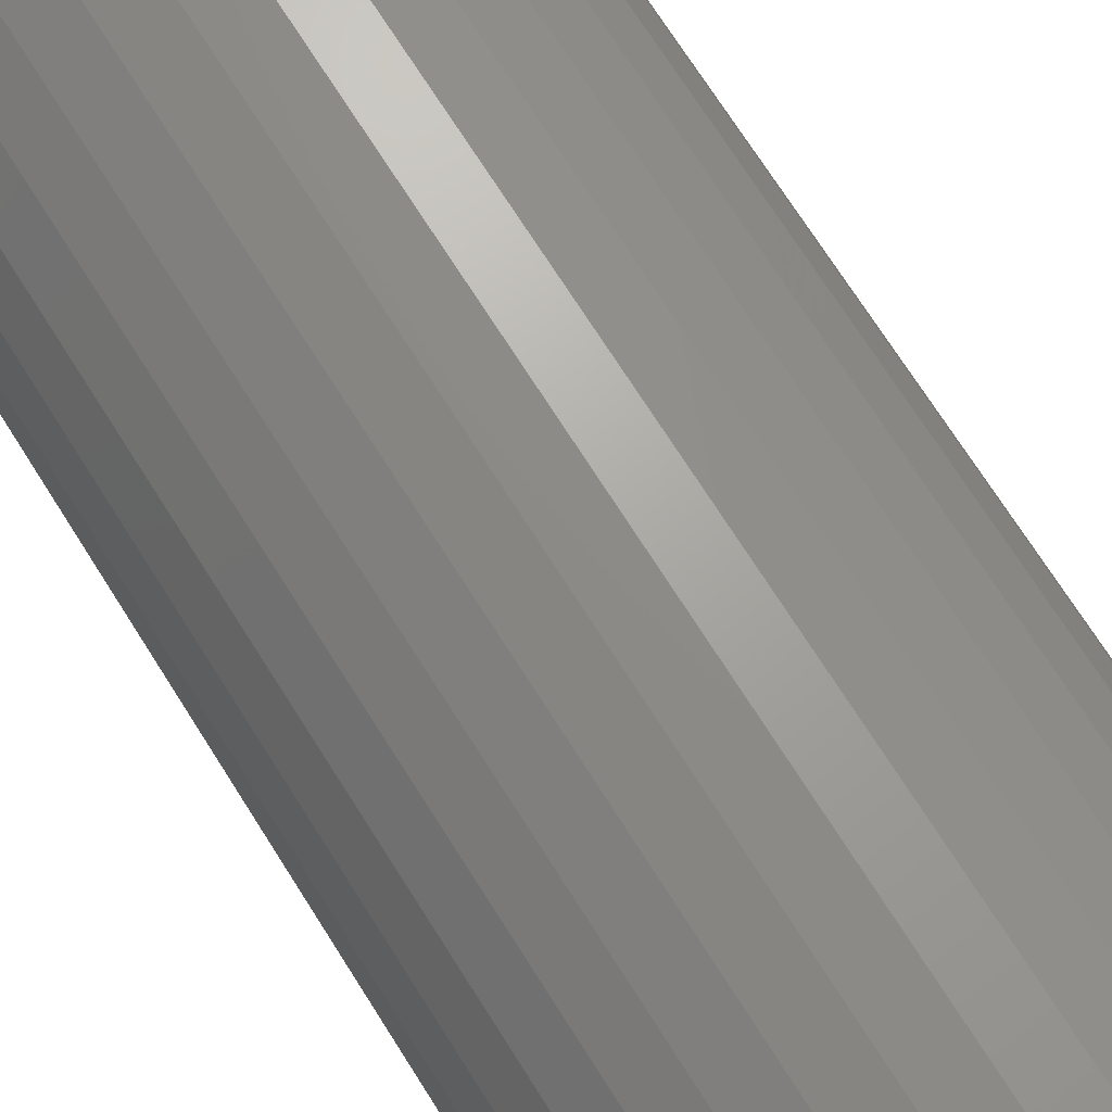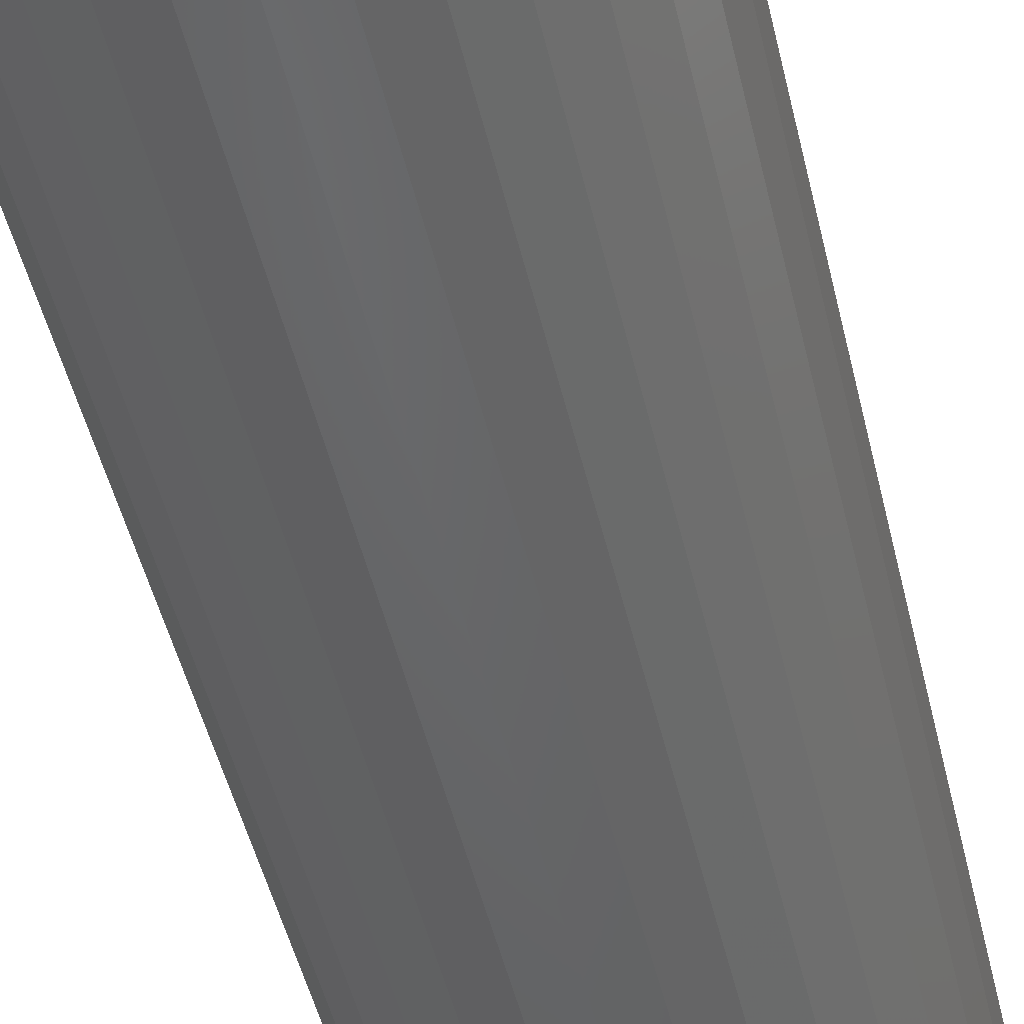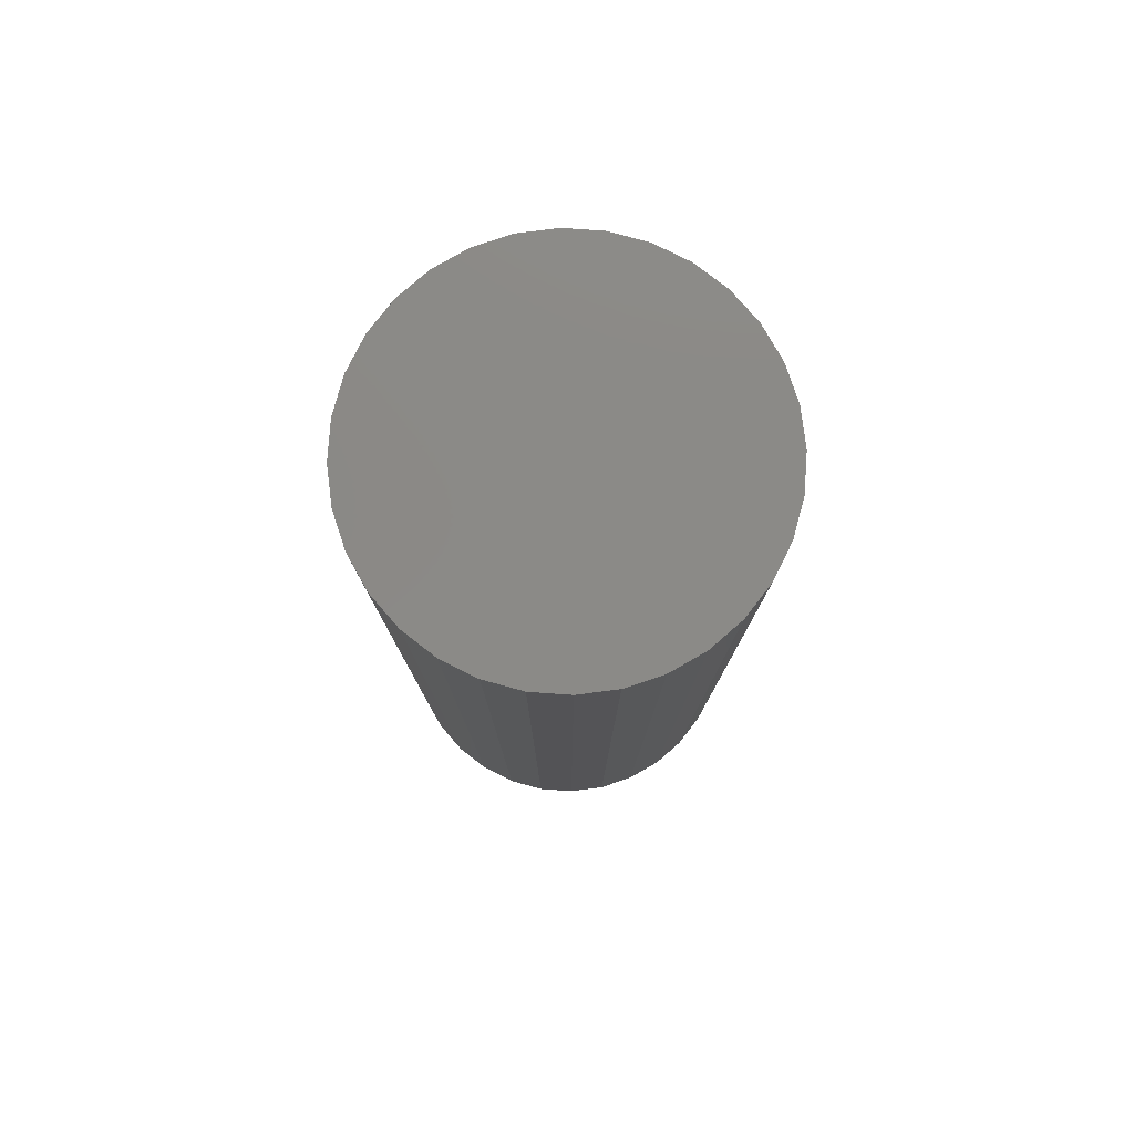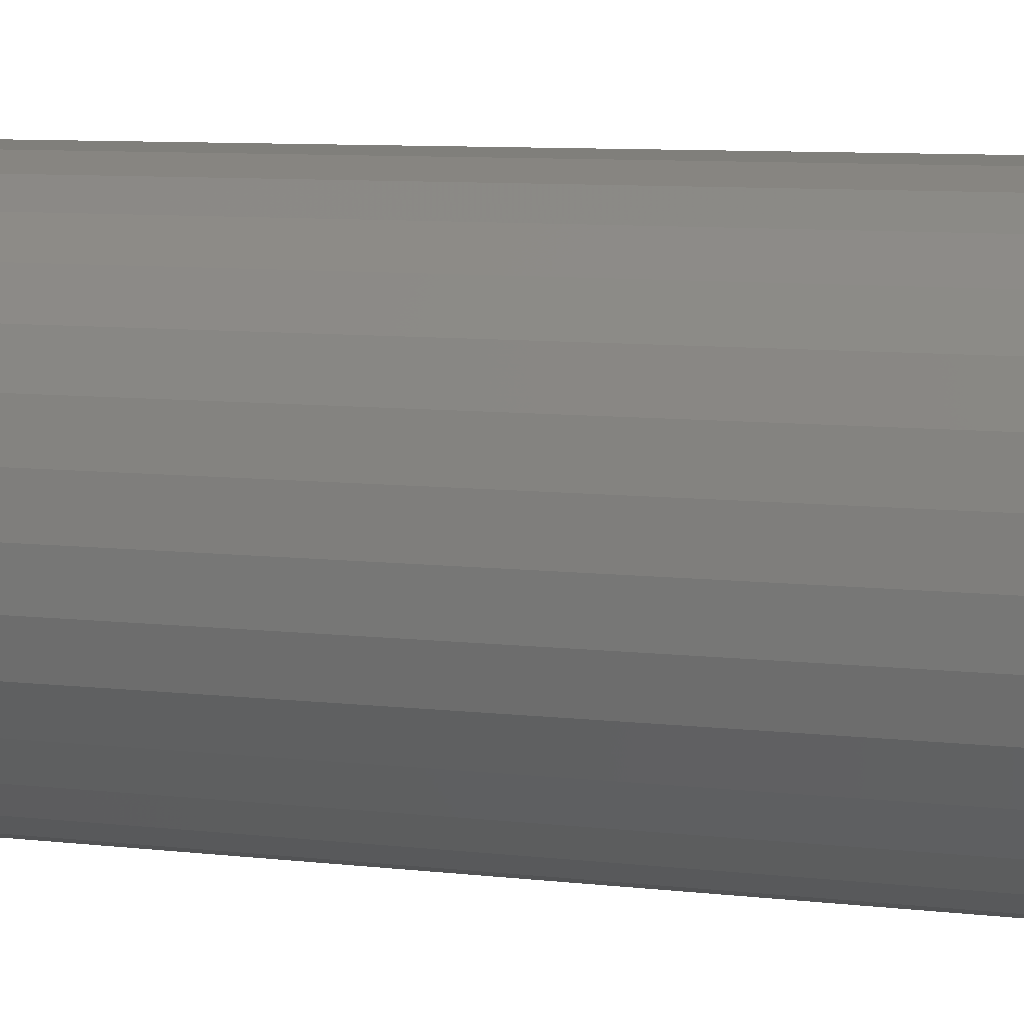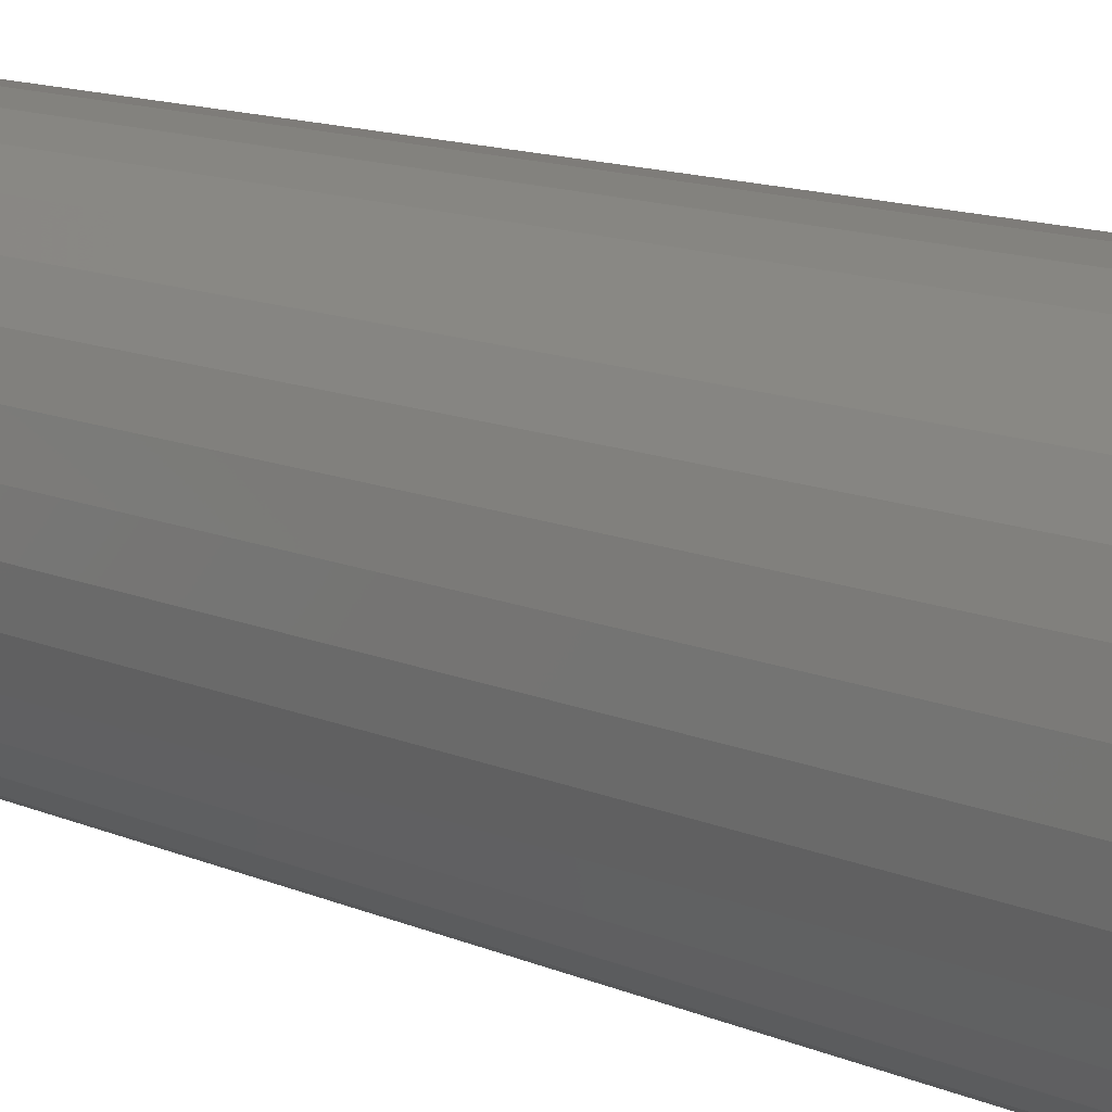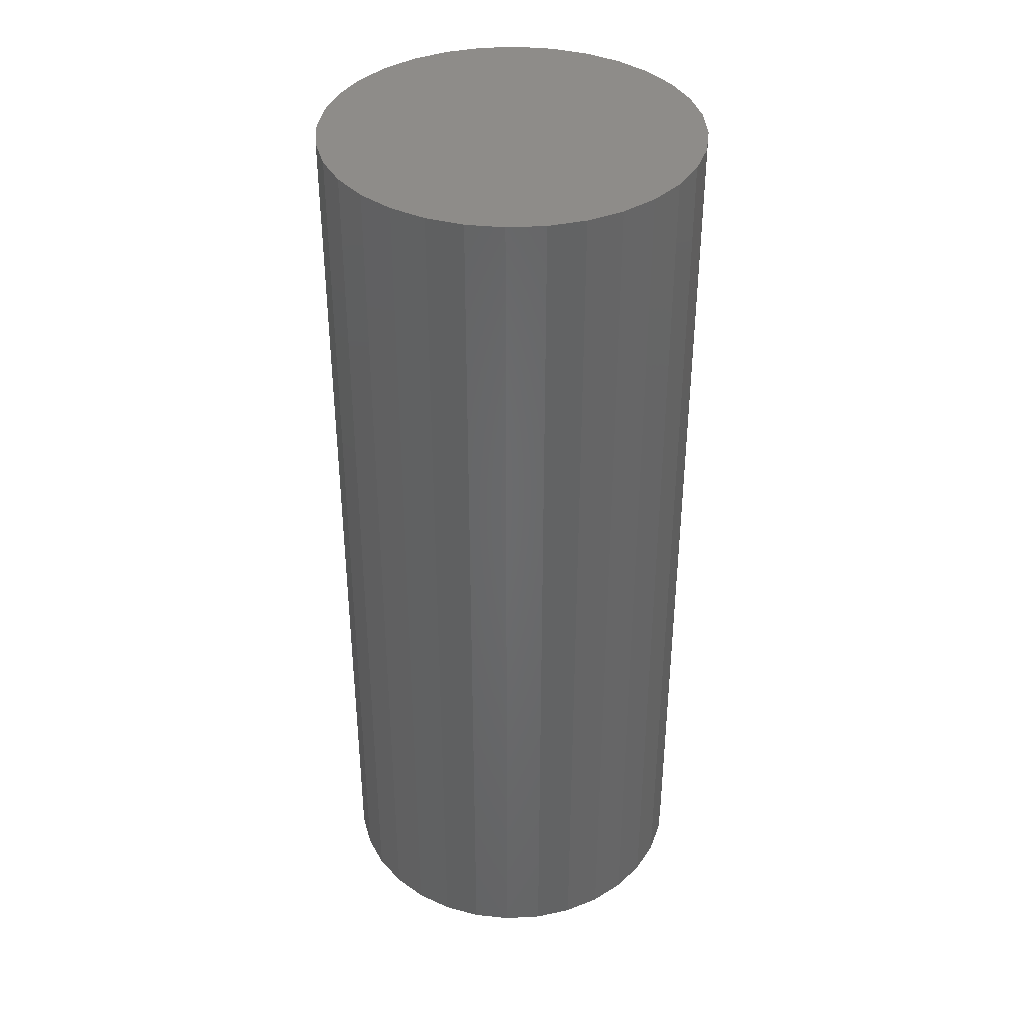
<metadata>
{"format":"stl","ext":"stl","renderer":"f3d","projection":"perspective","resolution":1024,"background":"white","views":[{"elev":71.0,"azim":147.8,"up":"+Y"},{"elev":-49.6,"azim":-166.7,"up":"+Y"},{"elev":79.3,"azim":-69.1,"up":"+Z"},{"elev":7.7,"azim":109.4,"up":"+Y"},{"elev":13.7,"azim":133.1,"up":"+Y"},{"elev":38.2,"azim":-32.0,"up":"+Z"}]}
</metadata>
<code>
# stl→obj: 128 verts, 252 faces
v -0.0103 0.02766 -0.1484
v -0.004689 0.02936 -0.1484
v 0.001151 0.02993 -0.1484
v -0.01449 0.01564 -0.1484
v -0.02374 0.01663 -0.1484
v -0.01114 0.01839 -0.1484
v -0.0265 0.01146 -0.1484
v -0.01724 0.01229 -0.1484
v -0.01929 0.008466 -0.1484
v -0.02821 0.00584 -0.1484
v -0.02055 0.004316 -0.1484
v -0.02821 -0.00584 -0.1484
v -0.02055 -0.004316 -0.1484
v -0.01929 -0.008466 -0.1484
v -0.0265 -0.01146 -0.1484
v -0.01724 -0.01229 -0.1484
v -0.02374 -0.01663 -0.1484
v -0.01449 -0.01564 -0.1484
v -0.01114 -0.01839 -0.1484
v -0.02002 -0.02117 -0.1484
v -0.007314 -0.02044 -0.1484
v -0.003164 -0.0217 -0.1484
v -0.01548 -0.02489 -0.1484
v 0.02232 0.02117 -0.1484
v 0.005467 0.0217 -0.1484
v 0.01778 0.02489 -0.1484
v 0.01344 0.01839 -0.1484
v 0.009617 0.02044 -0.1484
v 0.01679 0.01564 -0.1484
v 0.02604 0.01663 -0.1484
v 0.01954 0.01229 -0.1484
v 0.02881 0.01146 -0.1484
v 0.02159 0.008466 -0.1484
v 0.03051 0.00584 -0.1484
v 0.02285 0.004316 -0.1484
v 0.02327 0 -0.1484
v 0.02159 -0.008466 -0.1484
v 0.02285 -0.004316 -0.1484
v 0.03051 -0.00584 -0.1484
v 0.02881 -0.01146 -0.1484
v 0.01954 -0.01229 -0.1484
v 0.01679 -0.01564 -0.1484
v 0.02604 -0.01663 -0.1484
v 0.01344 -0.01839 -0.1484
v 0.02232 -0.02117 -0.1484
v 0.009617 -0.02044 -0.1484
v 0.005467 -0.0217 -0.1484
v 0.01778 -0.02489 -0.1484
v 0.006991 -0.02936 -0.1484
v 0.001151 -0.02993 -0.1484
v 0.01261 -0.02766 -0.1484
v 0.03109 0 -0.1484
v -0.02878 3.666e-18 -0.1484
v -0.02097 2.709e-18 -0.1484
v -0.02002 0.02117 -0.1484
v -0.01548 0.02489 -0.1484
v -0.003164 0.0217 -0.1484
v -0.007314 0.02044 -0.1484
v 0.001151 -0.02212 -0.1484
v -0.004689 -0.02936 -0.1484
v -0.0103 -0.02766 -0.1484
v 0.001151 0.02212 -0.1484
v 0.006991 0.02936 -0.1484
v 0.01261 0.02766 -0.1484
v -0.003164 0.0217 -0.007812
v -0.007314 0.02044 -0.007812
v -0.01114 0.01839 -0.007812
v -0.01449 0.01564 -0.007812
v -0.01724 0.01229 -0.007812
v -0.01929 0.008466 -0.007812
v -0.02055 0.004316 -0.007812
v -0.02097 2.709e-18 -0.007812
v 0.001151 0.02212 -0.007812
v 0.005467 0.0217 -0.007812
v 0.009617 0.02044 -0.007812
v 0.01344 0.01839 -0.007812
v 0.01679 0.01564 -0.007812
v 0.01954 0.01229 -0.007812
v 0.02159 0.008466 -0.007812
v 0.02285 0.004316 -0.007812
v 0.02327 0 -0.007812
v 0.005467 -0.0217 -0.007812
v 0.009617 -0.02044 -0.007812
v 0.01344 -0.01839 -0.007812
v 0.01679 -0.01564 -0.007812
v 0.01954 -0.01229 -0.007812
v 0.02159 -0.008466 -0.007812
v 0.02285 -0.004316 -0.007812
v 0.001151 -0.02212 -0.007812
v -0.003164 -0.0217 -0.007812
v -0.007314 -0.02044 -0.007812
v -0.01114 -0.01839 -0.007812
v -0.01449 -0.01564 -0.007812
v -0.01724 -0.01229 -0.007812
v -0.01929 -0.008466 -0.007812
v -0.02055 -0.004316 -0.007812
v 0.001151 0.02993 0
v -0.004689 0.02936 0
v -0.0103 0.02766 0
v 0.006991 0.02936 0
v 0.01261 0.02766 0
v -0.01548 0.02489 0
v 0.01778 0.02489 0
v -0.02002 0.02117 0
v 0.02232 0.02117 0
v -0.02374 0.01663 0
v 0.02604 0.01663 0
v -0.0265 0.01146 0
v 0.02881 0.01146 0
v -0.02821 0.00584 0
v 0.03051 0.00584 0
v 0.03051 -0.00584 0
v -0.0265 -0.01146 0
v 0.02881 -0.01146 0
v -0.02374 -0.01663 0
v 0.02604 -0.01663 0
v -0.02002 -0.02117 0
v 0.02232 -0.02117 0
v -0.01548 -0.02489 0
v 0.01778 -0.02489 0
v -0.0103 -0.02766 0
v 0.01261 -0.02766 0
v -0.004689 -0.02936 0
v 0.001151 -0.02993 0
v 0.006991 -0.02936 0
v 0.03109 0 0
v -0.02878 3.666e-18 0
v -0.02821 -0.00584 0
f 1 2 3
f 4 5 6
f 7 5 4
f 8 7 4
f 7 8 9
f 9 10 7
f 11 10 9
f 12 13 14
f 14 15 12
f 16 15 14
f 17 15 16
f 18 17 16
f 17 18 19
f 19 20 17
f 21 20 19
f 21 22 20
f 23 20 22
f 24 25 26
f 27 28 25
f 27 25 24
f 29 27 24
f 30 29 24
f 31 29 30
f 32 31 30
f 33 31 32
f 34 33 32
f 34 35 33
f 35 34 36
f 37 38 39
f 40 37 39
f 41 37 40
f 42 41 40
f 43 42 40
f 44 42 43
f 45 44 43
f 46 44 45
f 47 46 45
f 47 45 48
f 49 50 51
f 52 39 38
f 52 38 36
f 52 36 34
f 53 10 11
f 53 11 54
f 53 54 13
f 53 13 12
f 55 56 57
f 55 57 58
f 55 58 6
f 55 6 5
f 59 47 48
f 59 48 51
f 59 51 50
f 59 50 60
f 59 60 61
f 59 61 23
f 59 23 22
f 62 57 56
f 62 56 1
f 62 1 3
f 62 3 63
f 62 63 64
f 62 64 26
f 62 26 25
f 62 65 57
f 57 65 66
f 57 66 58
f 58 66 67
f 58 67 6
f 6 67 68
f 6 68 4
f 4 68 69
f 4 69 8
f 8 69 70
f 8 70 9
f 9 70 71
f 9 71 11
f 11 71 72
f 11 72 54
f 65 62 73
f 73 62 25
f 73 25 74
f 74 25 28
f 74 28 75
f 75 28 27
f 75 27 76
f 76 27 29
f 76 29 77
f 77 29 31
f 77 31 78
f 78 31 33
f 78 33 79
f 79 33 35
f 79 35 80
f 80 35 36
f 80 36 81
f 59 82 47
f 47 82 83
f 47 83 46
f 46 83 84
f 46 84 44
f 44 84 85
f 44 85 42
f 42 85 86
f 42 86 41
f 41 86 87
f 41 87 37
f 37 87 88
f 37 88 38
f 38 88 81
f 38 81 36
f 82 59 89
f 89 59 22
f 89 22 90
f 90 22 21
f 90 21 91
f 91 21 19
f 91 19 92
f 92 19 18
f 92 18 93
f 93 18 16
f 93 16 94
f 94 16 14
f 94 14 95
f 95 14 13
f 95 13 96
f 96 13 54
f 96 54 72
f 66 65 73
f 66 73 74
f 75 66 74
f 67 66 75
f 76 67 75
f 68 67 76
f 77 68 76
f 69 68 77
f 78 69 77
f 70 69 78
f 79 70 78
f 71 70 79
f 80 71 79
f 87 95 88
f 94 95 87
f 86 94 87
f 93 94 86
f 85 93 86
f 92 93 85
f 84 92 85
f 91 92 84
f 83 91 84
f 90 91 83
f 89 90 83
f 82 89 83
f 95 96 88
f 88 96 72
f 88 72 81
f 81 72 71
f 81 71 80
f 97 98 99
f 100 97 99
f 100 99 101
f 101 99 102
f 101 102 103
f 103 102 104
f 103 104 105
f 105 104 106
f 105 106 107
f 107 106 108
f 107 108 109
f 109 108 110
f 109 110 111
f 112 113 114
f 114 113 115
f 114 115 116
f 116 115 117
f 116 117 118
f 118 117 119
f 118 119 120
f 120 119 121
f 120 121 122
f 122 121 123
f 122 123 124
f 122 124 125
f 111 110 126
f 126 110 127
f 126 127 112
f 112 127 128
f 112 128 113
f 52 126 39
f 39 126 112
f 39 112 40
f 40 112 114
f 40 114 43
f 43 114 116
f 43 116 45
f 45 116 118
f 45 118 48
f 48 118 120
f 48 120 51
f 51 120 122
f 51 122 49
f 49 122 125
f 49 125 50
f 50 125 124
f 50 124 60
f 60 124 123
f 60 123 61
f 61 123 121
f 61 121 23
f 23 121 119
f 23 119 20
f 20 119 117
f 20 117 17
f 17 117 115
f 17 115 15
f 15 115 113
f 15 113 12
f 12 113 128
f 12 128 53
f 53 128 127
f 53 127 10
f 10 127 110
f 10 110 7
f 7 110 108
f 7 108 5
f 5 108 106
f 5 106 55
f 55 106 104
f 55 104 56
f 56 104 102
f 56 102 1
f 1 102 99
f 1 99 2
f 2 99 98
f 2 98 3
f 3 98 97
f 3 97 63
f 63 97 100
f 63 100 64
f 64 100 101
f 64 101 26
f 26 101 103
f 26 103 24
f 24 103 105
f 24 105 30
f 30 105 107
f 30 107 32
f 32 107 109
f 32 109 34
f 34 109 111
f 34 111 52
f 52 111 126

</code>
